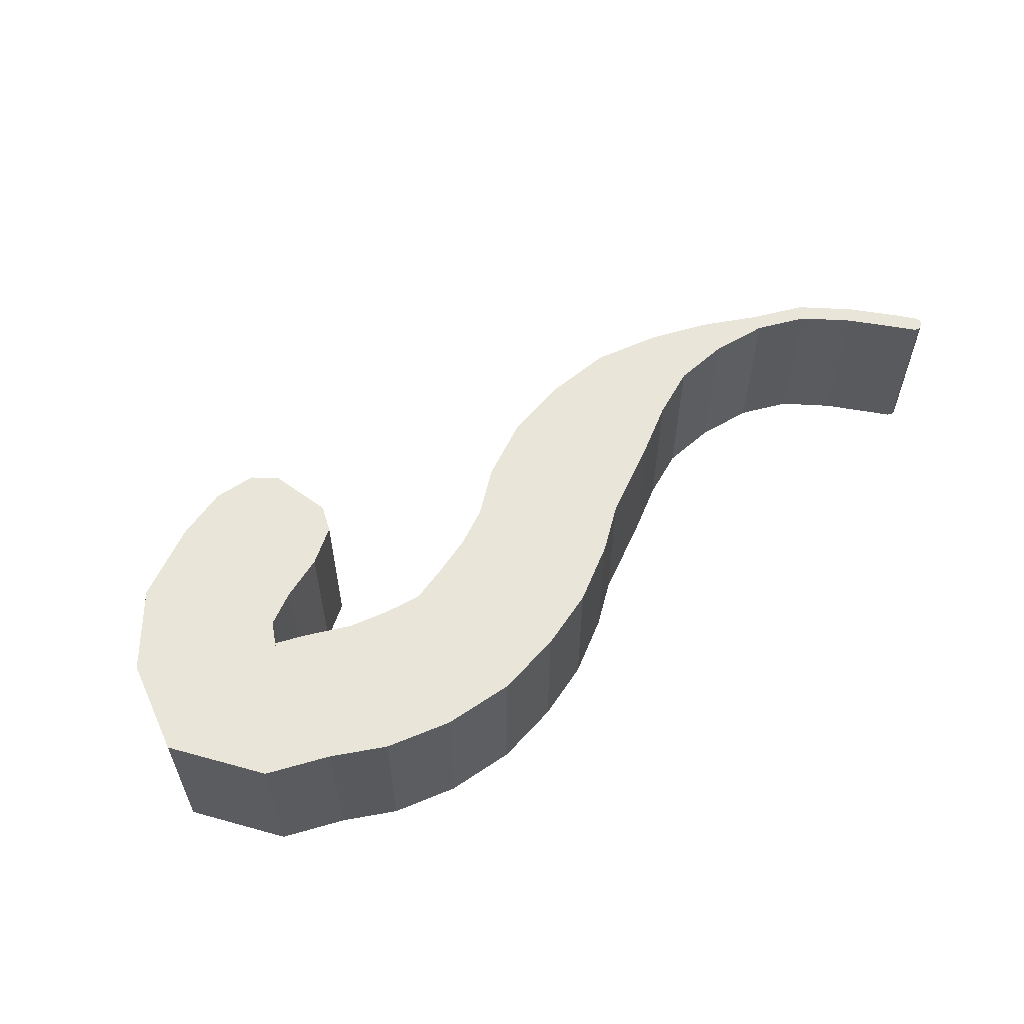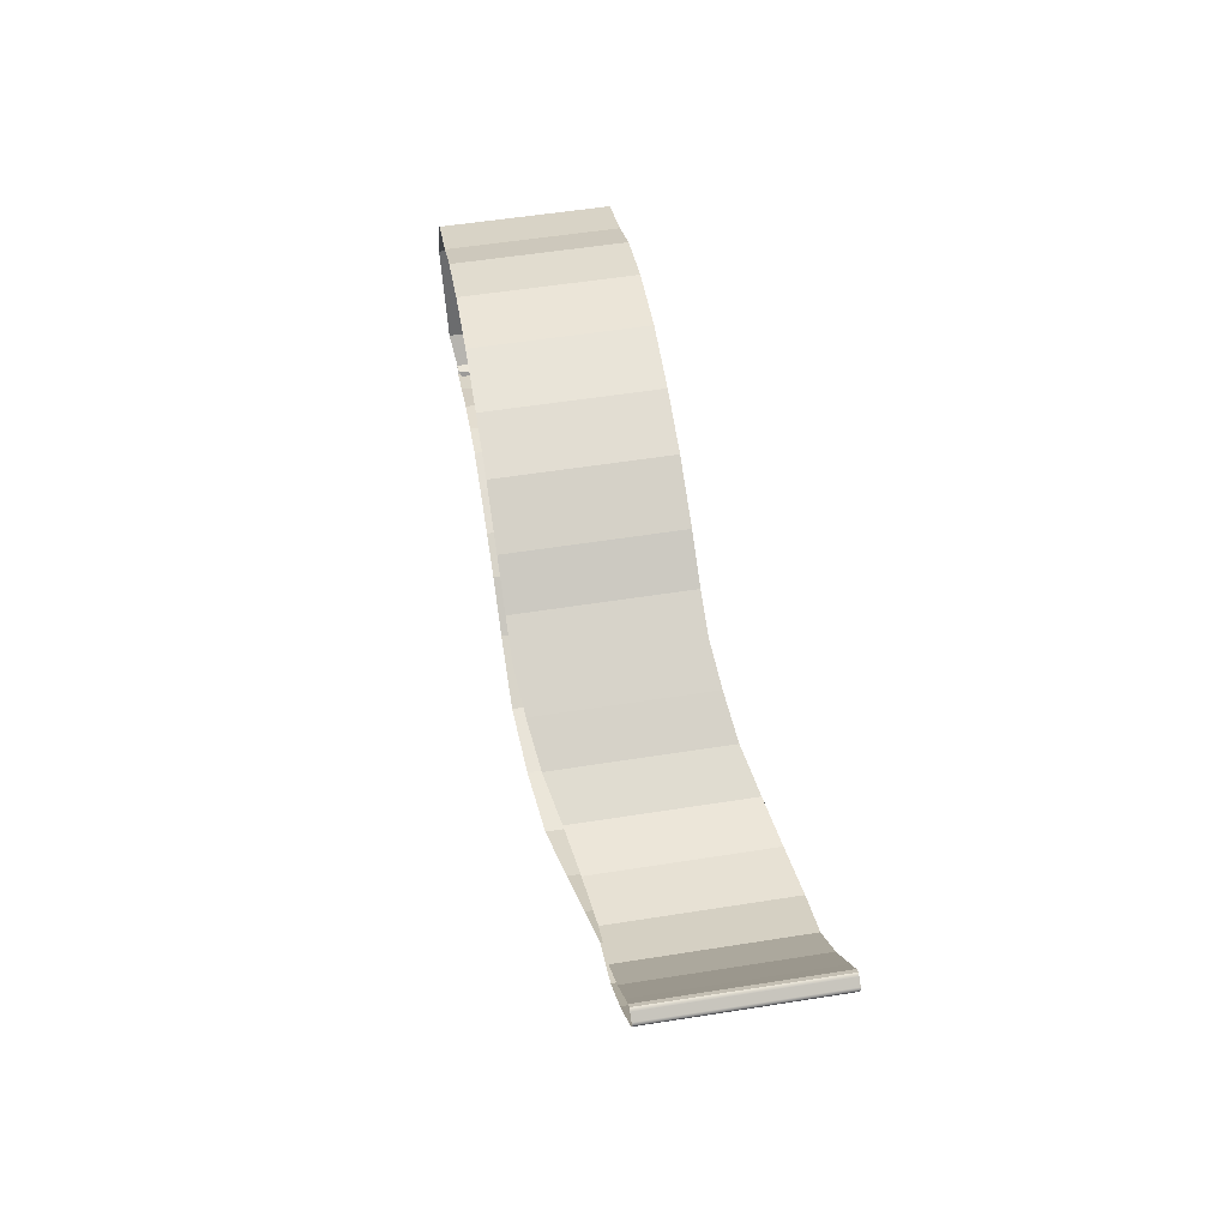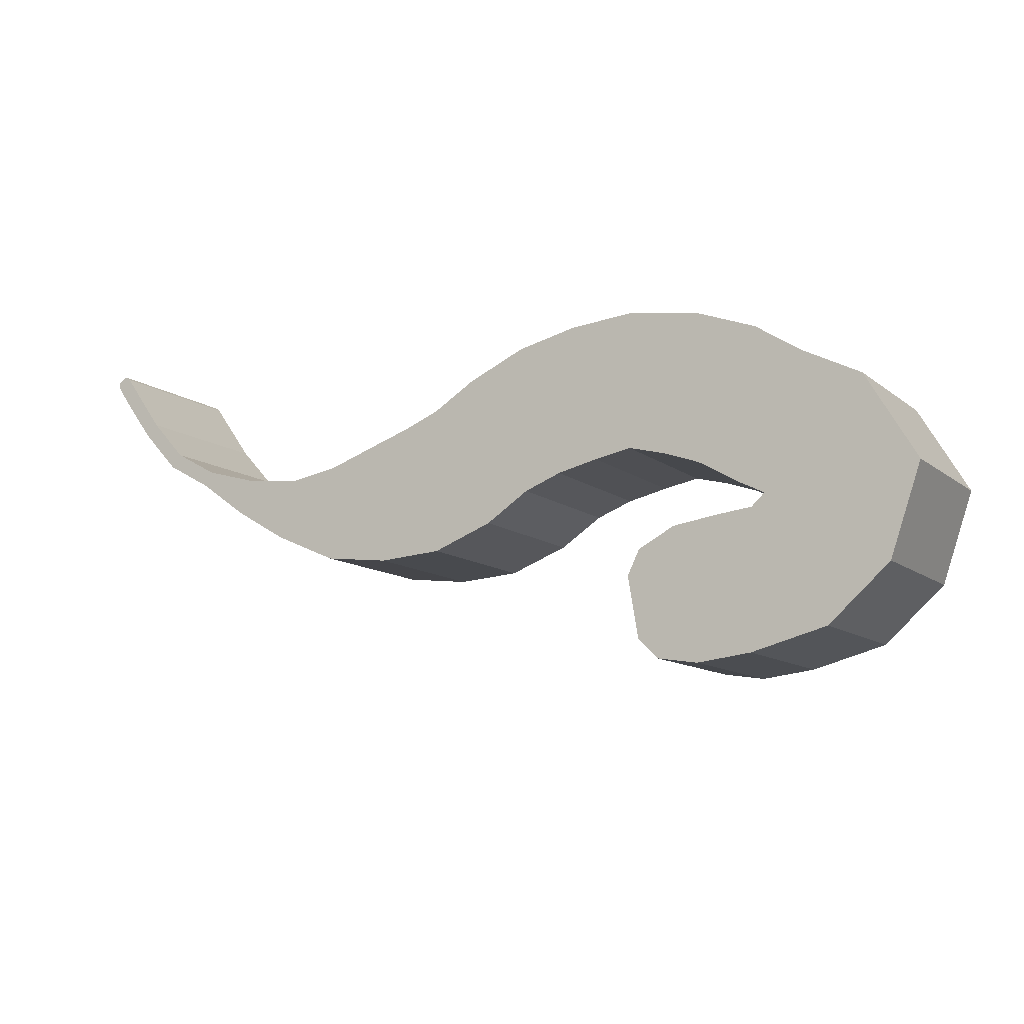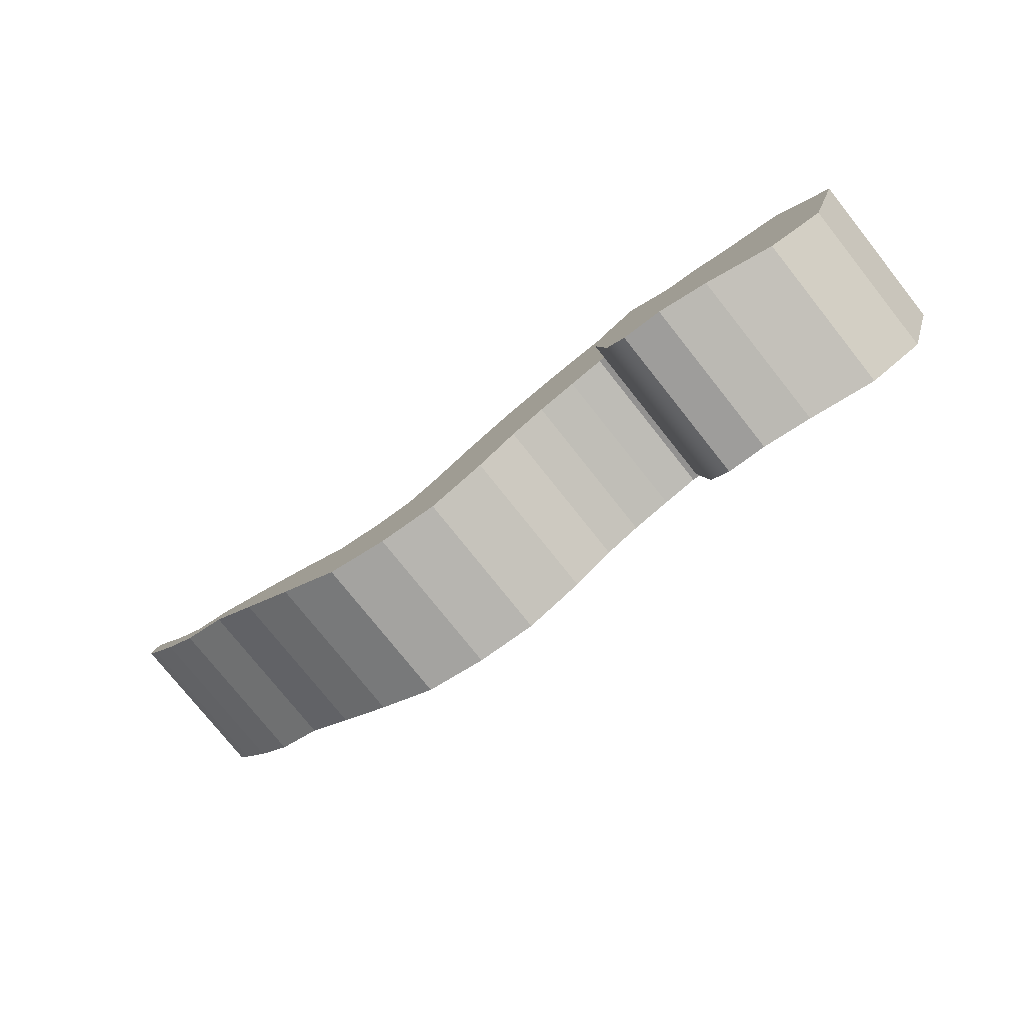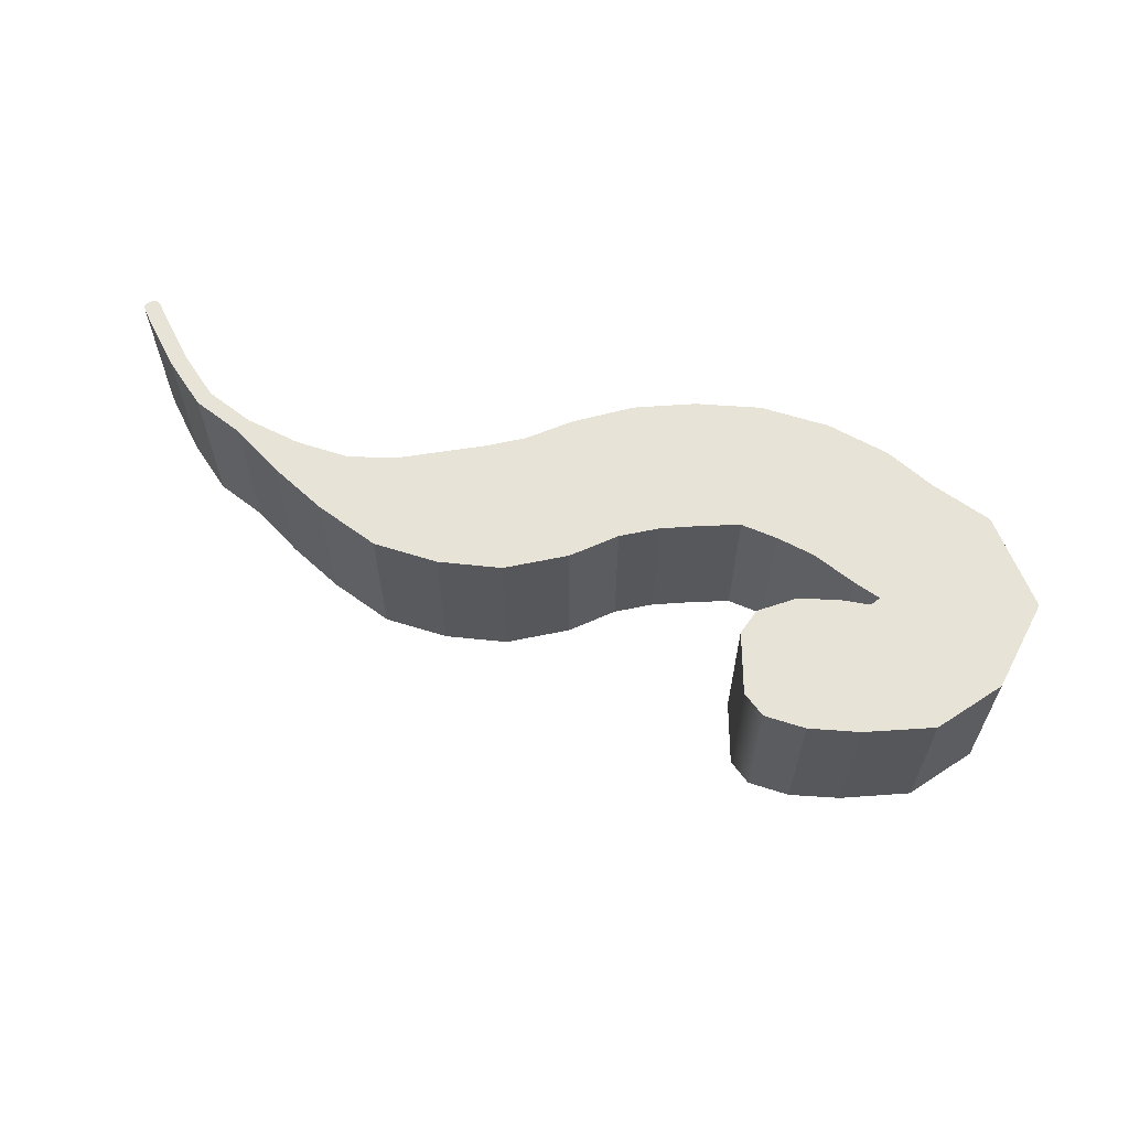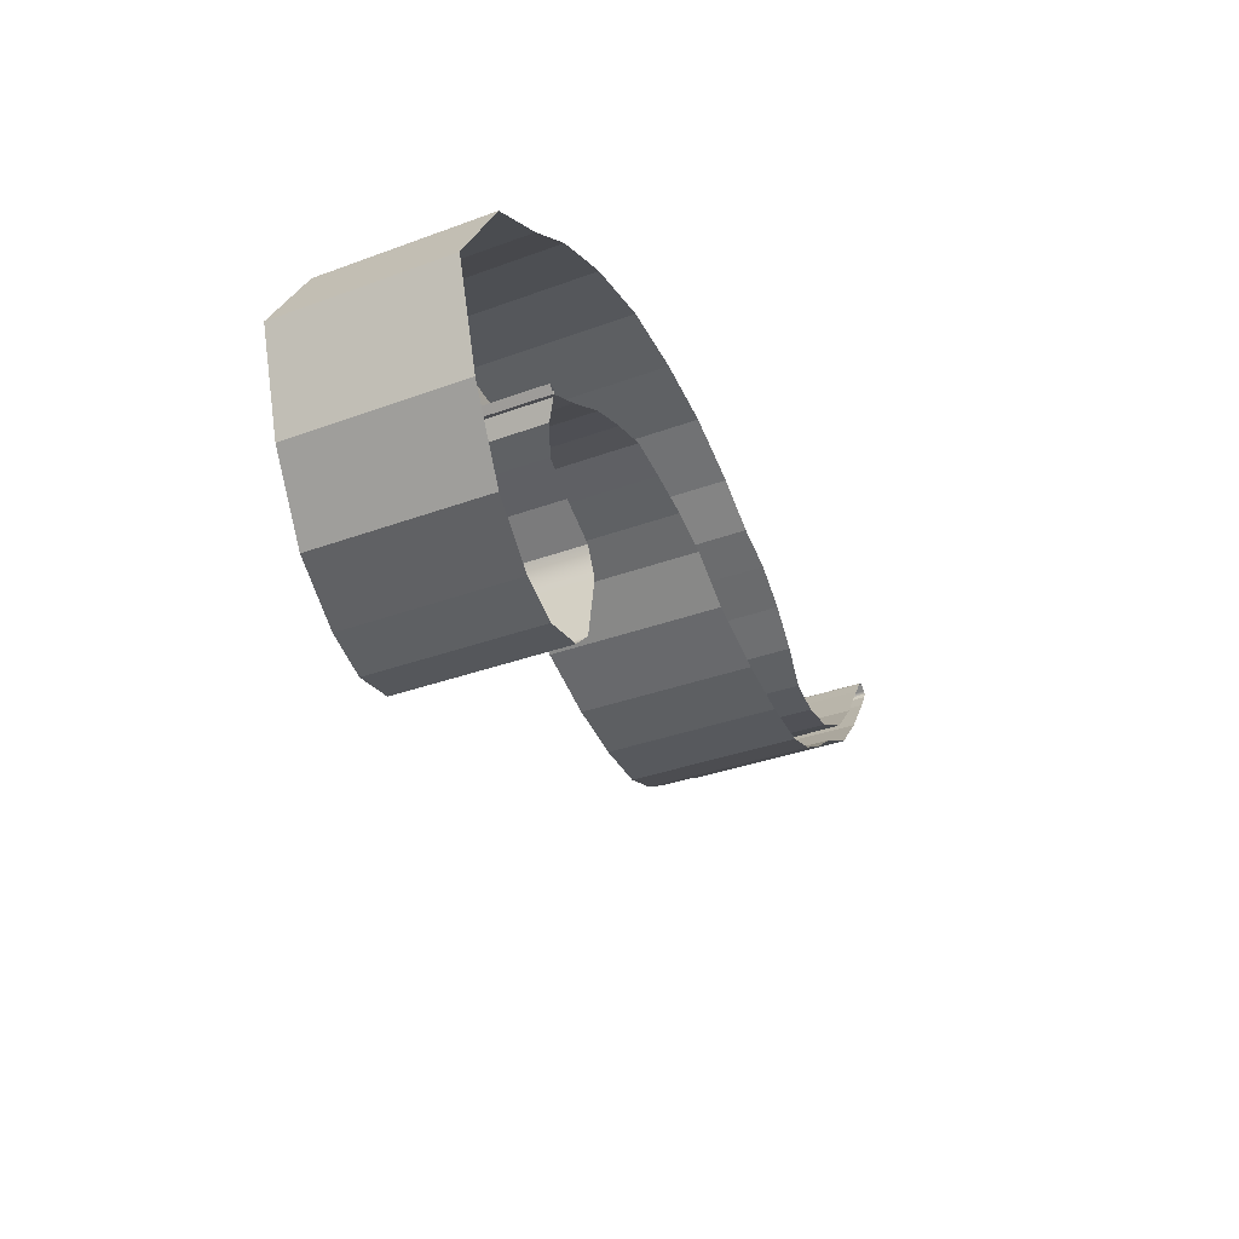
<metadata>
{"format":"obj","ext":"obj","renderer":"f3d","projection":"perspective","resolution":1024,"background":"white","views":[{"elev":57.9,"azim":-43.6,"up":"+Y"},{"elev":56.0,"azim":80.6,"up":"+Z"},{"elev":-11.2,"azim":-150.5,"up":"+Z"},{"elev":-77.4,"azim":-141.5,"up":"+Z"},{"elev":61.8,"azim":-171.0,"up":"+Y"},{"elev":-35.2,"azim":-64.0,"up":"+Z"}]}
</metadata>
<code>
g
v -89.38 -6.8 -70.9
v -87.5 -6.8 -59.63
v -92.98 -6.8 -74.45
v -89.74 -6.8 -55.1
v -100.4 -6.8 -75.63
v -96.39 -6.8 -51.57
v -109.7 -8.073 -74.29
v -104.1 -8.073 -50.08
v -122.5 -10.67 -70.27
v -109.4 -10.67 -48.8
v -133.1 -12.63 -59.88
v -111.7 -12.63 -45.49
v -138.8 -12.8 -43.16
v -113.5 -12.8 -45.67
v -129.4 -12.8 -27.05
v -112.4 -12.8 -46.72
v -118.8 -12.8 -21.65
v -106.4 -12.8 -43.73
v -110 -12.8 -15.99
v -98.74 -12.8 -39.31
v -98.75 -12.8 -11.78
v -91.88 -12.8 -36.9
v -86.08 -12.8 -9.845
v -85.24 -12.8 -35.2
v -73.88 -12.8 -10.9
v -78.43 -12.8 -36.51
v -62.77 -12.8 -13.48
v -70.8 -12.8 -38.28
v -51.99 -12.8 -18.29
v -63.86 -12.8 -40.94
v -44.11 -12.8 -23.16
v -55.76 -12.8 -46.25
v -37.09 -12.8 -25.99
v -44.39 -12.8 -50.58
v -29.29 -12 -29.03
v -32.85 -12 -51.58
v -21.5 -10.82 -32.34
v -21.19 -10.82 -50.34
v -13.22 -8.954 -34.45
v -10.52 -8.954 -45.5
v -4.074 -7.605 -33.68
v -1.451 -7.605 -39.91
v 5.42 -6.6 -31.1
v 6.78 -6.6 -33.7
v 13.61 -6.506 -26.59
v 15.44 -6.506 -28.91
v 20.02 -6.339 -19.55
v 22.32 -6.339 -21.43
v 25.52 -6.235 -11.91
v 27.99 -6.235 -13.68
v 27.68 -6.2 -8.852
v 30.12 -6.2 -10.55
v 28.4 -6.2 -8.305
v 30.38 -6.2 -9.681
v 29.04 -6.2 -8.315
v 30.15 -6.2 -9.086
v -89.38 -6.8 -70.9
v -89.38 -36.8 -70.9
v -92.98 -6.8 -74.45
v -92.98 -36.8 -74.45
v -92.98 -6.8 -74.45
v -92.98 -36.8 -74.45
v -100.4 -6.8 -75.63
v -100.4 -36.8 -75.63
v -100.4 -6.8 -75.63
v -100.4 -36.8 -75.63
v -109.7 -8.073 -74.29
v -109.7 -38.07 -74.29
v -109.7 -8.073 -74.29
v -109.7 -38.07 -74.29
v -122.5 -10.67 -70.27
v -122.5 -40.67 -70.27
v -122.5 -10.67 -70.27
v -122.5 -40.67 -70.27
v -133.1 -12.63 -59.88
v -133.1 -42.63 -59.88
v -133.1 -12.63 -59.88
v -133.1 -42.63 -59.88
v -138.8 -12.8 -43.16
v -138.8 -42.8 -43.16
v -138.8 -12.8 -43.16
v -138.8 -42.8 -43.16
v -129.4 -12.8 -27.05
v -129.4 -42.8 -27.05
v -129.4 -12.8 -27.05
v -129.4 -42.8 -27.05
v -118.8 -12.8 -21.65
v -118.8 -42.8 -21.65
v -118.8 -12.8 -21.65
v -118.8 -42.8 -21.65
v -110 -12.8 -15.99
v -110 -42.8 -15.99
v -110 -12.8 -15.99
v -110 -42.8 -15.99
v -98.75 -12.8 -11.78
v -98.75 -42.8 -11.78
v -98.75 -12.8 -11.78
v -98.75 -42.8 -11.78
v -86.08 -12.8 -9.845
v -86.08 -42.8 -9.845
v -86.08 -12.8 -9.845
v -86.08 -42.8 -9.845
v -73.88 -12.8 -10.9
v -73.88 -42.8 -10.9
v -73.88 -12.8 -10.9
v -73.88 -42.8 -10.9
v -62.77 -12.8 -13.48
v -62.77 -42.8 -13.48
v -62.77 -12.8 -13.48
v -62.77 -42.8 -13.48
v -51.99 -12.8 -18.29
v -51.99 -42.8 -18.29
v -51.99 -12.8 -18.29
v -51.99 -42.8 -18.29
v -44.11 -12.8 -23.16
v -44.11 -42.8 -23.16
v -44.11 -12.8 -23.16
v -44.11 -42.8 -23.16
v -37.09 -12.8 -25.99
v -37.09 -42.8 -25.99
v -37.09 -12.8 -25.99
v -37.09 -42.8 -25.99
v -29.29 -12 -29.03
v -29.29 -42 -29.03
v -29.29 -12 -29.03
v -29.29 -42 -29.03
v -21.5 -10.82 -32.34
v -21.5 -40.82 -32.34
v -21.5 -10.82 -32.34
v -21.5 -40.82 -32.34
v -13.22 -8.954 -34.45
v -13.22 -38.95 -34.45
v -13.22 -8.954 -34.45
v -13.22 -38.95 -34.45
v -4.074 -7.605 -33.68
v -4.074 -37.6 -33.68
v -4.074 -7.605 -33.68
v -4.074 -37.6 -33.68
v 5.42 -6.6 -31.1
v 5.42 -36.6 -31.1
v 5.42 -6.6 -31.1
v 5.42 -36.6 -31.1
v 13.61 -6.506 -26.59
v 13.61 -36.51 -26.59
v 13.61 -6.506 -26.59
v 13.61 -36.51 -26.59
v 20.02 -6.339 -19.55
v 20.02 -36.34 -19.55
v 20.02 -6.339 -19.55
v 20.02 -36.34 -19.55
v 25.52 -6.235 -11.91
v 25.52 -36.23 -11.91
v 25.52 -6.235 -11.91
v 25.52 -36.23 -11.91
v 27.68 -6.2 -8.852
v 27.68 -36.2 -8.852
v 27.68 -6.2 -8.852
v 27.68 -36.2 -8.852
v 28.4 -6.2 -8.305
v 28.4 -36.2 -8.305
v 28.4 -6.2 -8.305
v 28.4 -36.2 -8.305
v 29.04 -6.2 -8.315
v 29.04 -36.2 -8.315
v -87.5 -6.8 -59.63
v -87.5 -36.8 -59.63
v -89.74 -6.8 -55.1
v -89.74 -36.8 -55.1
v -89.74 -6.8 -55.1
v -89.74 -36.8 -55.1
v -96.39 -6.8 -51.57
v -96.39 -36.8 -51.57
v -96.39 -6.8 -51.57
v -96.39 -36.8 -51.57
v -104.1 -8.073 -50.08
v -104.1 -38.07 -50.08
v -104.1 -8.073 -50.08
v -104.1 -38.07 -50.08
v -109.4 -10.67 -48.8
v -109.4 -40.67 -48.8
v -109.4 -10.67 -48.8
v -109.4 -40.67 -48.8
v -111.7 -12.63 -45.49
v -111.7 -42.63 -45.49
v -111.7 -12.63 -45.49
v -111.7 -42.63 -45.49
v -113.5 -12.8 -45.67
v -113.5 -42.8 -45.67
v -113.5 -12.8 -45.67
v -113.5 -42.8 -45.67
v -112.4 -12.8 -46.72
v -112.4 -42.8 -46.72
v -112.4 -12.8 -46.72
v -112.4 -42.8 -46.72
v -106.4 -12.8 -43.73
v -106.4 -42.8 -43.73
v -106.4 -12.8 -43.73
v -106.4 -42.8 -43.73
v -98.74 -12.8 -39.31
v -98.74 -42.8 -39.31
v -98.74 -12.8 -39.31
v -98.74 -42.8 -39.31
v -91.88 -12.8 -36.9
v -91.88 -42.8 -36.9
v -91.88 -12.8 -36.9
v -91.88 -42.8 -36.9
v -85.24 -12.8 -35.2
v -85.24 -42.8 -35.2
v -85.24 -12.8 -35.2
v -85.24 -42.8 -35.2
v -78.43 -12.8 -36.51
v -78.43 -42.8 -36.51
v -78.43 -12.8 -36.51
v -78.43 -42.8 -36.51
v -70.8 -12.8 -38.28
v -70.8 -42.8 -38.28
v -70.8 -12.8 -38.28
v -70.8 -42.8 -38.28
v -63.86 -12.8 -40.94
v -63.86 -42.8 -40.94
v -63.86 -12.8 -40.94
v -63.86 -42.8 -40.94
v -55.76 -12.8 -46.25
v -55.76 -42.8 -46.25
v -55.76 -12.8 -46.25
v -55.76 -42.8 -46.25
v -44.39 -12.8 -50.58
v -44.39 -42.8 -50.58
v -44.39 -12.8 -50.58
v -44.39 -42.8 -50.58
v -32.85 -12 -51.58
v -32.85 -42 -51.58
v -32.85 -12 -51.58
v -32.85 -42 -51.58
v -21.19 -10.82 -50.34
v -21.19 -40.82 -50.34
v -21.19 -10.82 -50.34
v -21.19 -40.82 -50.34
v -10.52 -8.954 -45.5
v -10.52 -38.95 -45.5
v -10.52 -8.954 -45.5
v -10.52 -38.95 -45.5
v -1.451 -7.605 -39.91
v -1.451 -37.6 -39.91
v -1.451 -7.605 -39.91
v -1.451 -37.6 -39.91
v 6.78 -6.6 -33.7
v 6.78 -36.6 -33.7
v 6.78 -6.6 -33.7
v 6.78 -36.6 -33.7
v 15.44 -6.506 -28.91
v 15.44 -36.51 -28.91
v 15.44 -6.506 -28.91
v 15.44 -36.51 -28.91
v 22.32 -6.339 -21.43
v 22.32 -36.34 -21.43
v 22.32 -6.339 -21.43
v 22.32 -36.34 -21.43
v 27.99 -6.235 -13.68
v 27.99 -36.23 -13.68
v 27.99 -6.235 -13.68
v 27.99 -36.23 -13.68
v 30.12 -6.2 -10.55
v 30.12 -36.2 -10.55
v 30.12 -6.2 -10.55
v 30.12 -36.2 -10.55
v 30.38 -6.2 -9.681
v 30.38 -36.2 -9.681
v 30.38 -6.2 -9.681
v 30.38 -36.2 -9.681
v 30.15 -6.2 -9.086
v 30.15 -36.2 -9.086
g _0
f 3 2 1
f 2 3 4
f 5 4 3
f 4 5 6
f 7 6 5
f 6 7 8
f 9 8 7
f 8 9 10
f 11 10 9
f 10 11 12
f 13 12 11
f 15 14 13
f 14 15 16
f 17 16 15
f 16 17 18
f 19 18 17
f 18 19 20
f 21 20 19
f 20 21 22
f 23 22 21
f 22 23 24
f 25 24 23
f 24 25 26
f 27 26 25
f 26 27 28
f 29 28 27
f 28 29 30
f 31 30 29
f 30 31 32
f 33 32 31
f 32 33 34
f 35 34 33
f 34 35 36
f 37 36 35
f 36 37 38
f 39 38 37
f 38 39 40
f 41 40 39
f 40 41 42
f 43 42 41
f 42 43 44
f 45 44 43
f 44 45 46
f 47 46 45
f 46 47 48
f 49 48 47
f 48 49 50
f 51 50 49
f 50 51 52
f 53 52 51
f 52 53 54
f 55 54 53
f 54 55 56
g _1
f 57 58 59
f 60 59 58
f 61 62 63
f 64 63 62
f 65 66 67
f 68 67 66
f 69 70 71
f 72 71 70
f 73 74 75
f 76 75 74
f 77 78 79
f 80 79 78
f 81 82 83
f 84 83 82
f 85 86 87
f 88 87 86
f 89 90 91
f 92 91 90
f 93 94 95
f 96 95 94
f 97 98 99
f 100 99 98
f 101 102 103
f 104 103 102
f 105 106 107
f 108 107 106
f 109 110 111
f 112 111 110
f 113 114 115
f 116 115 114
f 117 118 119
f 120 119 118
f 121 122 123
f 124 123 122
f 125 126 127
f 128 127 126
f 129 130 131
f 132 131 130
f 133 134 135
f 136 135 134
f 137 138 139
f 140 139 138
f 141 142 143
f 144 143 142
f 145 146 147
f 148 147 146
f 149 150 151
f 152 151 150
f 153 154 155
f 156 155 154
f 157 158 159
f 160 159 158
f 161 162 163
f 164 163 162
f 167 166 165
f 166 167 168
f 171 170 169
f 170 171 172
f 175 174 173
f 174 175 176
f 179 178 177
f 178 179 180
f 183 182 181
f 182 183 184
f 187 186 185
f 186 187 188
f 191 190 189
f 190 191 192
f 195 194 193
f 194 195 196
f 199 198 197
f 198 199 200
f 203 202 201
f 202 203 204
f 207 206 205
f 206 207 208
f 211 210 209
f 210 211 212
f 215 214 213
f 214 215 216
f 219 218 217
f 218 219 220
f 223 222 221
f 222 223 224
f 227 226 225
f 226 227 228
f 231 230 229
f 230 231 232
f 235 234 233
f 234 235 236
f 239 238 237
f 238 239 240
f 243 242 241
f 242 243 244
f 247 246 245
f 246 247 248
f 251 250 249
f 250 251 252
f 255 254 253
f 254 255 256
f 259 258 257
f 258 259 260
f 263 262 261
f 262 263 264
f 267 266 265
f 266 267 268
f 271 270 269
f 270 271 272
f 165 58 57
f 58 165 166
f 163 164 271
f 272 271 164

</code>
